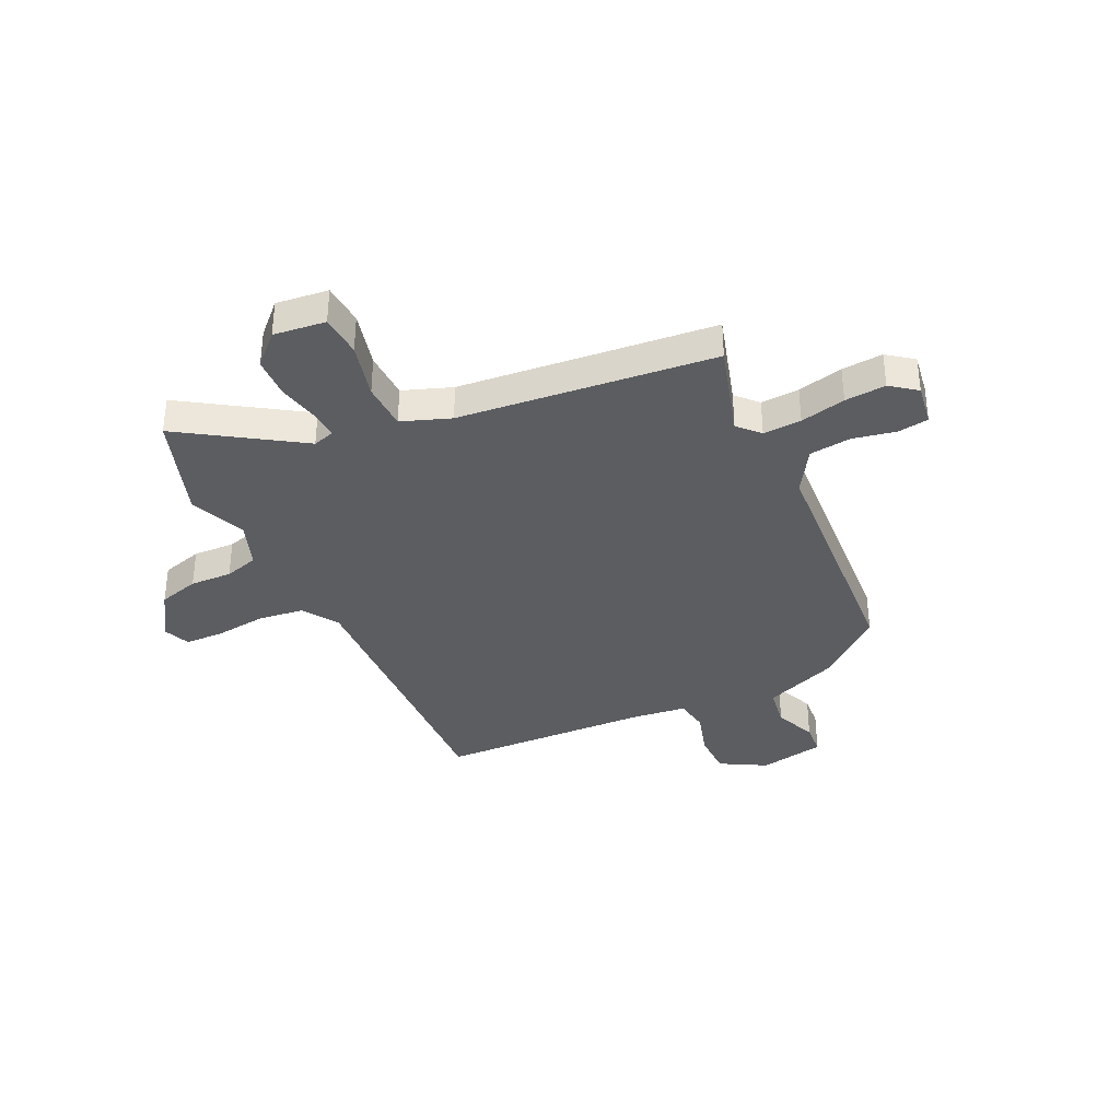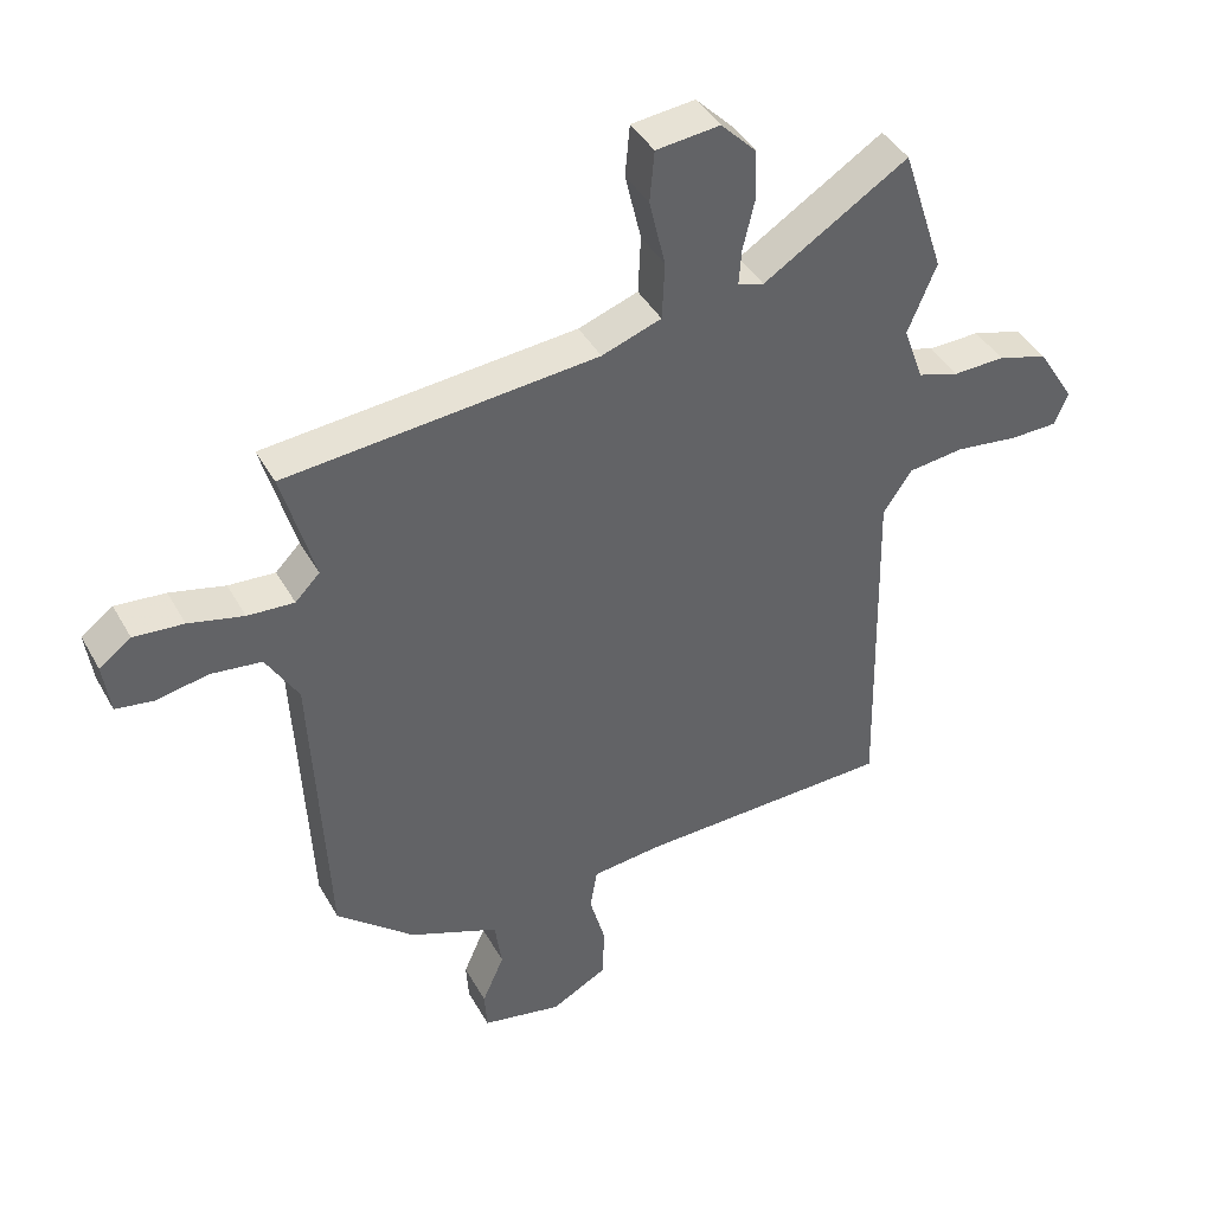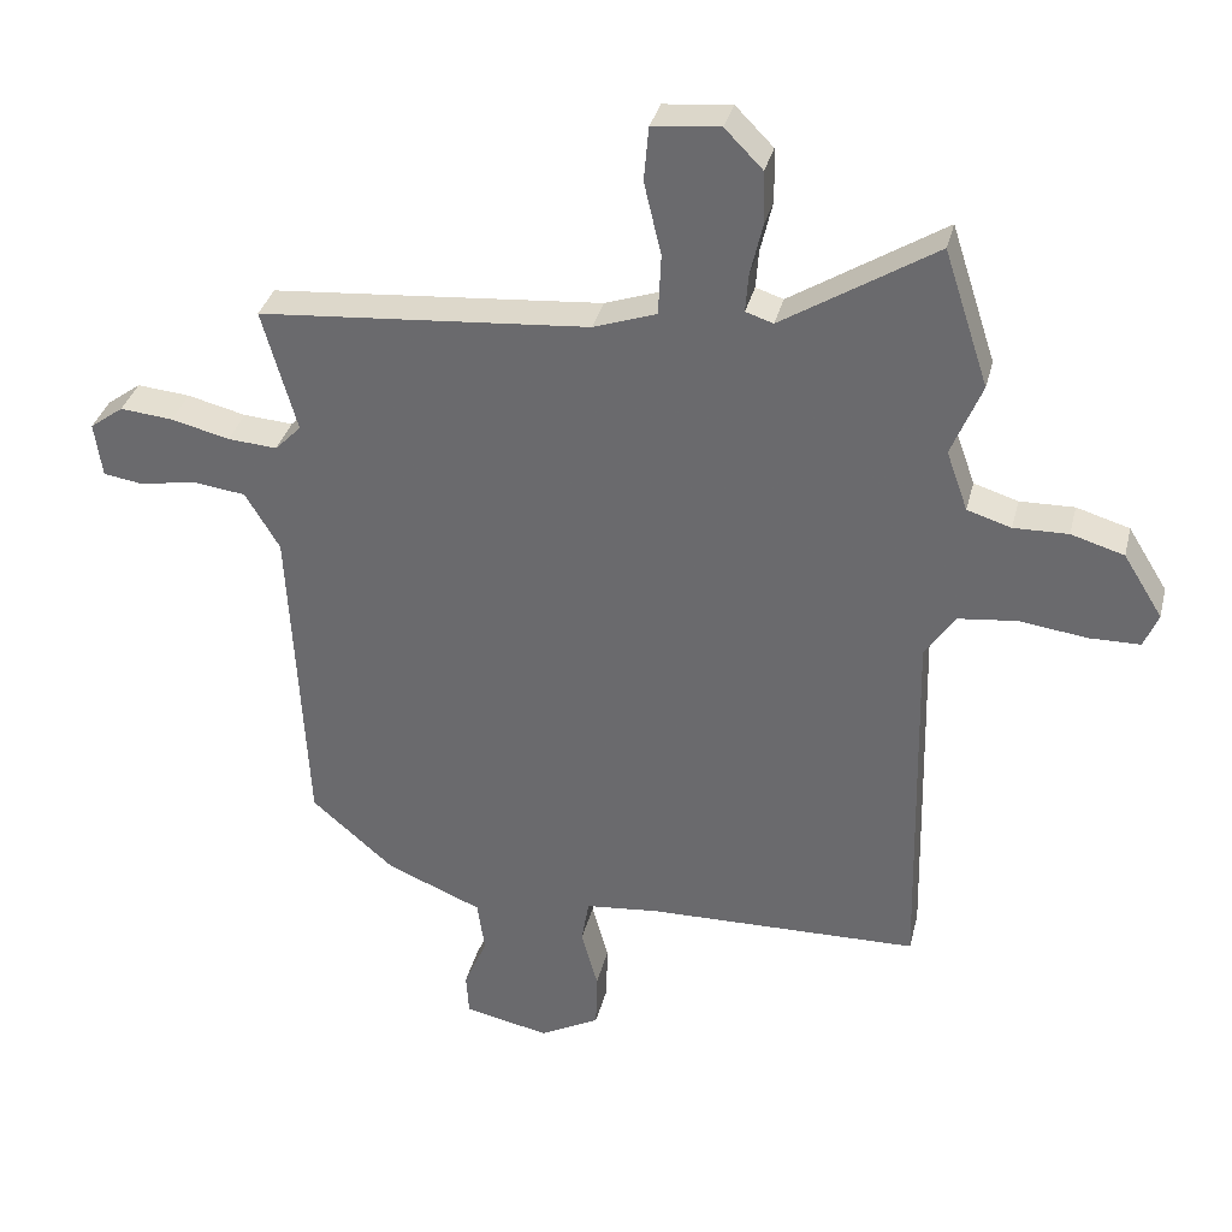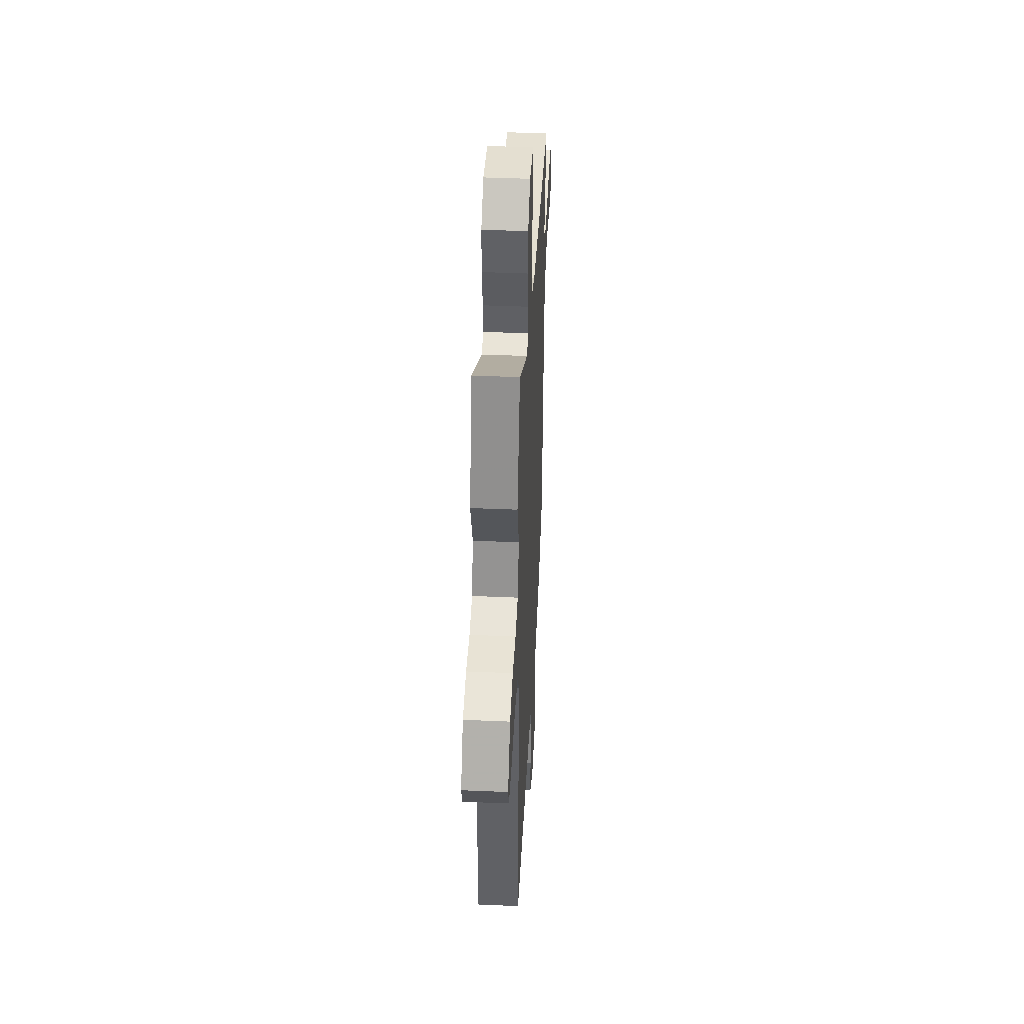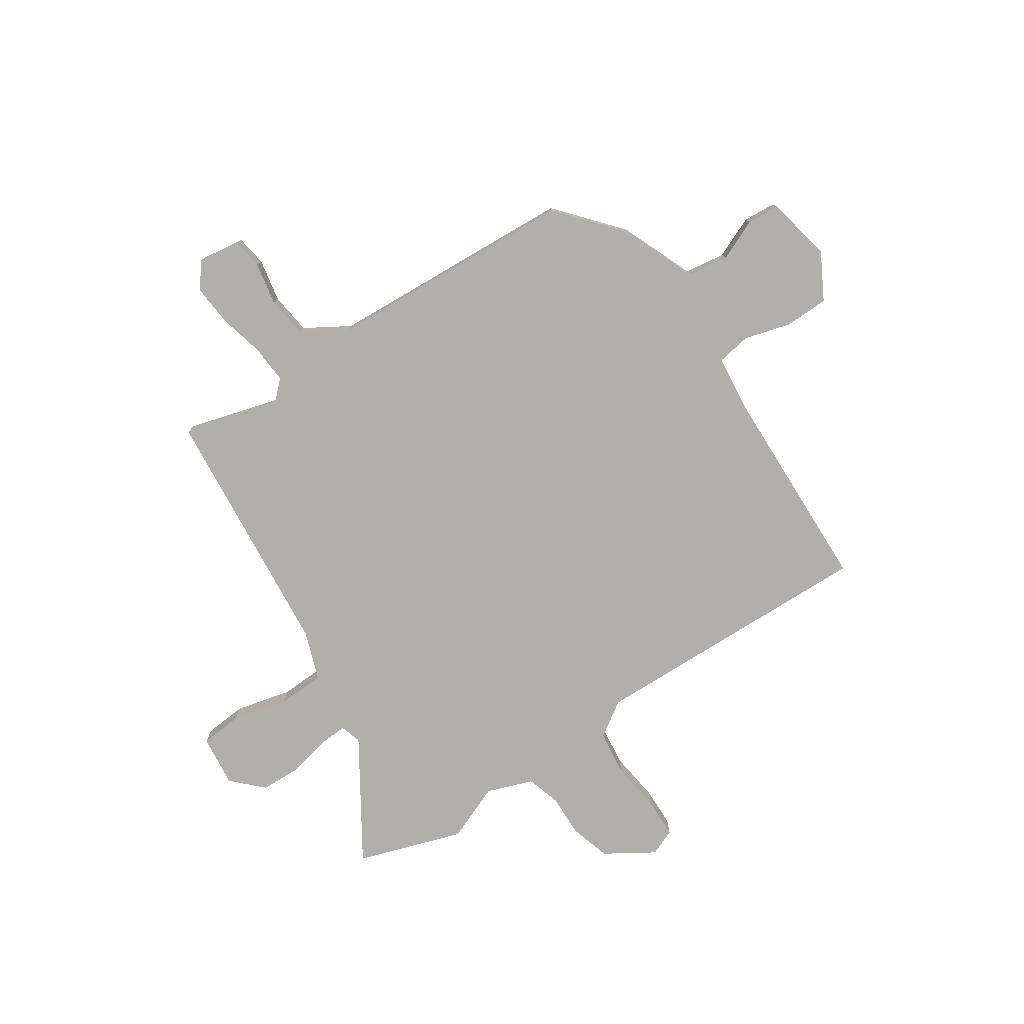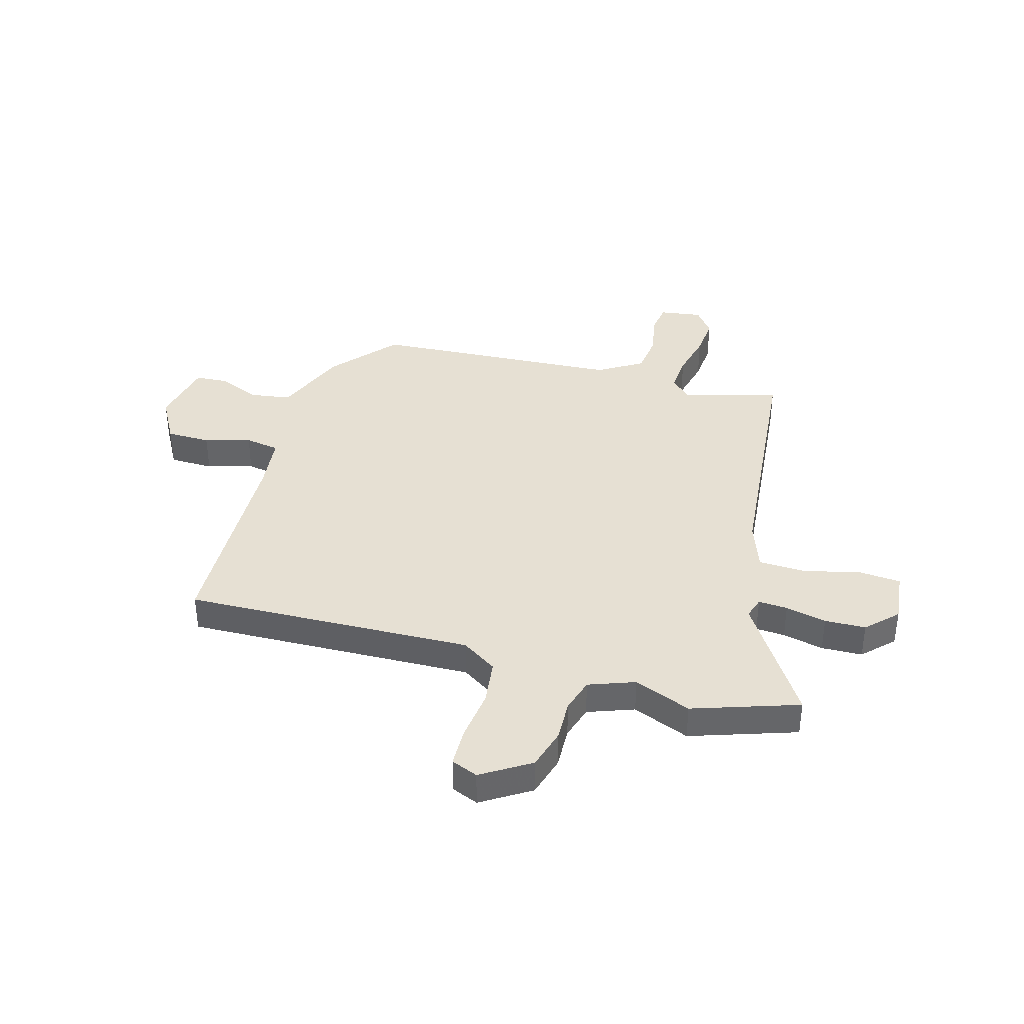
<metadata>
{"format":"obj","ext":"obj","renderer":"f3d","projection":"perspective","resolution":1024,"background":"white","views":[{"elev":-36.1,"azim":24.5,"up":"+Y"},{"elev":41.8,"azim":152.9,"up":"+Z"},{"elev":34.5,"azim":-166.4,"up":"+Z"},{"elev":42.4,"azim":-87.0,"up":"+Z"},{"elev":-78.1,"azim":123.3,"up":"+Y"},{"elev":38.5,"azim":-74.7,"up":"+Y"}]}
</metadata>
<code>
v 0.48 0.07 -0.408
v 0.36 0.07 -0.512
v 0.221 0.07 -0.57
v 0.21 0.07 -0.647
v 0.244 0.07 -0.725
v 0.24 0.07 -0.787
v 0.116 0.07 -0.813
v 0.029 0.07 -0.766
v 0.027 0.07 -0.683
v 0.051 0.07 -0.596
v 0.04 0.07 -0.531
v -0.066 0.07 -0.52
v -0.463 0.07 -0.511
v -0.451 0.07 0.032
v -0.495 0.07 0.098
v -0.581 0.07 0.108
v -0.678 0.07 0.095
v -0.752 0.07 0.096
v -0.773 0.07 0.146
v -0.716 0.07 0.238
v -0.639 0.07 0.261
v -0.56 0.07 0.259
v -0.496 0.07 0.279
v -0.465 0.07 0.366
v -0.509 0.07 0.473
v -0.444 0.07 0.672
v -0.221 0.07 0.532
v -0.181 0.07 0.545
v -0.185 0.07 0.6
v -0.203 0.07 0.677
v -0.201 0.07 0.754
v -0.146 0.07 0.81
v -0.048 0.07 0.8
v -0.041 0.07 0.721
v -0.066 0.07 0.615
v -0.062 0.07 0.526
v 0.03 0.07 0.494
v 0.511 0.07 0.453
v 0.461 0.07 0.274
v 0.499 0.07 0.235
v 0.571 0.07 0.24
v 0.656 0.07 0.261
v 0.733 0.07 0.268
v 0.782 0.07 0.232
v 0.771 0.07 0.152
v 0.713 0.07 0.143
v 0.632 0.07 0.158
v 0.554 0.07 0.148
v 0.504 0.07 0.064
v 0.48 0 -0.408
v 0.36 0 -0.512
v 0.221 0 -0.57
v 0.21 0 -0.647
v 0.244 0 -0.725
v 0.24 0 -0.787
v 0.116 0 -0.813
v 0.029 0 -0.766
v 0.027 0 -0.683
v 0.051 0 -0.596
v 0.04 0 -0.531
v -0.066 0 -0.52
v -0.463 0 -0.511
v -0.451 0 0.032
v -0.495 0 0.098
v -0.581 0 0.108
v -0.678 0 0.095
v -0.752 0 0.096
v -0.773 0 0.146
v -0.716 0 0.238
v -0.639 0 0.261
v -0.56 0 0.259
v -0.496 0 0.279
v -0.465 0 0.366
v -0.509 0 0.473
v -0.444 0 0.672
v -0.221 0 0.532
v -0.181 0 0.545
v -0.185 0 0.6
v -0.203 0 0.677
v -0.201 0 0.754
v -0.146 0 0.81
v -0.048 0 0.8
v -0.041 0 0.721
v -0.066 0 0.615
v -0.062 0 0.526
v 0.03 0 0.494
v 0.511 0 0.453
v 0.461 0 0.274
v 0.499 0 0.235
v 0.571 0 0.24
v 0.656 0 0.261
v 0.733 0 0.268
v 0.782 0 0.232
v 0.771 0 0.152
v 0.713 0 0.143
v 0.632 0 0.158
v 0.554 0 0.148
v 0.504 0 0.064
f 44 45 46 47
f 44 47 48
f 41 42 43 44
f 40 41 44 48
f 39 40 48 49
f 37 38 39
f 36 37 39 49
f 32 33 34 35
f 32 35 36
f 29 30 31 32
f 28 29 32 36
f 27 28 36 49
f 24 25 26 27
f 23 24 27 49
f 19 20 21 22
f 16 17 18 19
f 15 16 19 22
f 14 15 22 23
f 12 13 14
f 11 12 14 23
f 7 8 9 10
f 7 10 11
f 4 5 6 7
f 3 4 7 11
f 3 11 23 49
f 1 2 3 49
f 96 95 94 93
f 97 96 93
f 93 92 91 90
f 97 93 90 89
f 98 97 89 88
f 88 87 86
f 98 88 86 85
f 84 83 82 81
f 85 84 81
f 81 80 79 78
f 85 81 78 77
f 98 85 77 76
f 76 75 74 73
f 98 76 73 72
f 71 70 69 68
f 68 67 66 65
f 71 68 65 64
f 72 71 64 63
f 63 62 61
f 72 63 61 60
f 59 58 57 56
f 60 59 56
f 56 55 54 53
f 60 56 53 52
f 98 72 60 52
f 98 52 51 50
f 1 50 51 2
f 2 51 52 3
f 3 52 53 4
f 4 53 54 5
f 5 54 55 6
f 6 55 56 7
f 7 56 57 8
f 8 57 58 9
f 9 58 59 10
f 10 59 60 11
f 11 60 61 12
f 12 61 62 13
f 13 62 63 14
f 14 63 64 15
f 15 64 65 16
f 16 65 66 17
f 17 66 67 18
f 18 67 68 19
f 19 68 69 20
f 20 69 70 21
f 21 70 71 22
f 22 71 72 23
f 23 72 73 24
f 24 73 74 25
f 25 74 75 26
f 26 75 76 27
f 27 76 77 28
f 28 77 78 29
f 29 78 79 30
f 30 79 80 31
f 31 80 81 32
f 32 81 82 33
f 33 82 83 34
f 34 83 84 35
f 35 84 85 36
f 36 85 86 37
f 37 86 87 38
f 38 87 88 39
f 39 88 89 40
f 40 89 90 41
f 41 90 91 42
f 42 91 92 43
f 43 92 93 44
f 44 93 94 45
f 45 94 95 46
f 46 95 96 47
f 47 96 97 48
f 48 97 98 49
f 49 98 50 1

</code>
